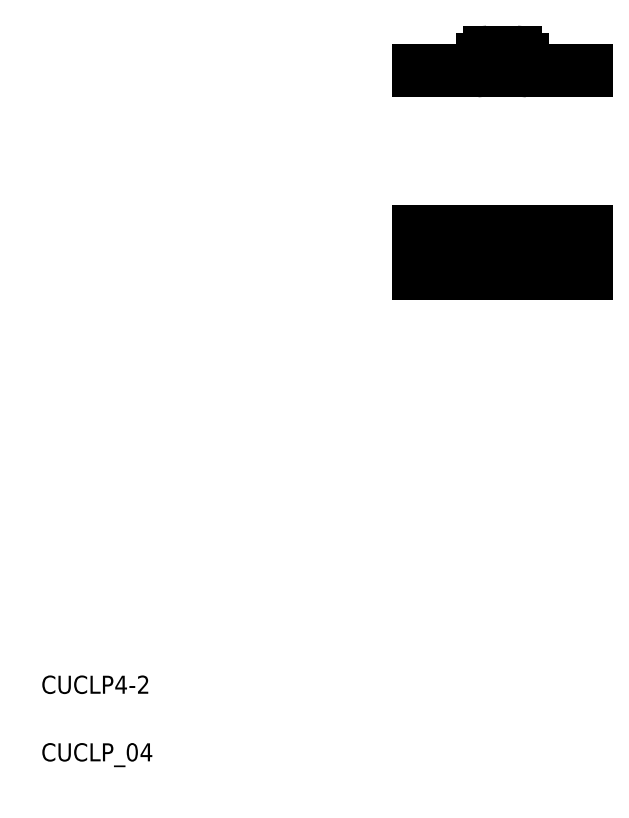
<metadata>
{"format":"dxf","ext":"dxf","renderer":"ezdxf+matplotlib","layout":"modelspace","background":"white","min_lineweight":24,"dpi":150}
</metadata>
<code>
0
SECTION
2
ENTITIES
0
LINE
8
0
10
131.4
20
163
30
0
11
131.4
21
163.8
31
0
0
LINE
8
0
10
128.4
20
163.8
30
0
11
128.4
21
163
31
0
0
LINE
8
CENTER
10
125.4
20
160.7
30
0
11
125.4
21
165.8
31
0
0
LINE
8
0
10
122.4
20
163.8
30
0
11
122.4
21
163
31
0
0
ARC
8
0
10
115.6
20
166.2
30
0
40
0.8
50
0
51
90
0
LINE
8
0
10
117.2
20
164.6
30
0
11
117.2
21
166.2
31
0
0
LINE
8
0
10
116.4
20
164.6
30
0
11
116.4
21
166.2
31
0
0
ARC
8
0
10
118
20
164.6
30
0
40
1.6
50
180
51
270
0
ARC
8
0
10
118
20
164.6
30
0
40
0.8
50
180
51
270
0
ARC
8
0
10
115.6
20
166.2
30
0
40
1.6
50
0
51
90
0
ARC
8
0
10
106.8
20
164.6
30
0
40
1.6
50
270
51
0
0
ARC
8
0
10
106.8
20
164.6
30
0
40
0.8
50
270
51
0
0
LINE
8
0
10
107.6
20
164.6
30
0
11
107.6
21
166.2
31
0
0
LINE
8
0
10
108.4
20
164.6
30
0
11
108.4
21
166.2
31
0
0
ARC
8
0
10
109.2
20
166.2
30
0
40
1.6
50
90
51
180
0
ARC
8
0
10
109.2
20
166.2
30
0
40
0.8
50
90
51
180
0
LINE
8
0
10
109.2
20
167
30
0
11
115.6
21
167
31
0
0
LINE
8
0
10
109.2
20
167.8
30
0
11
115.6
21
167.8
31
0
0
LINE
8
0
10
118
20
163.8
30
0
11
131.4
21
163.8
31
0
0
LINE
8
0
10
118
20
163
30
0
11
131.4
21
163
31
0
0
LINE
8
CENTER
10
125.4
20
126.9
30
0
11
125.4
21
118.7
31
0
0
LINE
8
0
10
131.4
20
127.9
30
0
11
131.4
21
117.9
31
0
0
CIRCLE
8
0
10
125.4
20
122.9
30
0
40
3
0
LINE
8
0
10
117.2
20
127.9
30
0
11
117.2
21
117.9
31
0
0
LINE
8
0
10
107.6
20
127.9
30
0
11
107.6
21
117.9
31
0
0
LINE
8
0
10
116.4
20
127.9
30
0
11
116.4
21
117.9
31
0
0
LINE
8
0
10
108.4
20
127.9
30
0
11
108.4
21
117.9
31
0
0
LINE
8
CENTER
10
130.2
20
122.9
30
0
11
120.9
21
122.9
31
0
0
LINE
8
0
10
102.4
20
163.8
30
0
11
102.4
21
163
31
0
0
LINE
8
CENTER
10
99.36
20
160.9
30
0
11
99.36
21
165.3
31
0
0
LINE
8
0
10
96.36
20
163.8
30
0
11
96.36
21
163
31
0
0
LINE
8
0
10
93.36
20
163
30
0
11
93.36
21
163.8
31
0
0
LINE
8
0
10
93.36
20
125.4
30
0
11
93.36
21
125.4
31
0
0
LINE
8
0
10
93.36
20
122.9
30
0
11
93.36
21
122.9
31
0
0
LINE
8
CENTER
10
103.7
20
122.9
30
0
11
94.72
21
122.9
31
0
0
LINE
8
CENTER
10
99.36
20
127
30
0
11
99.36
21
119
31
0
0
LINE
8
0
10
93.36
20
127.9
30
0
11
93.36
21
117.9
31
0
0
CIRCLE
8
0
10
99.36
20
122.9
30
0
40
3
0
TEXT
8
0
10
10
20
10
30
0
40
4
1
CUCLP_04
0
TEXT
8
0
10
10
20
25
30
0
40
4
1
CUCLP4-2
0
LINE
8
0
10
93.36
20
117.9
30
0
11
131.4
21
117.9
31
0
0
LINE
8
0
10
93.36
20
127.9
30
0
11
131.4
21
127.9
31
0
0
LINE
8
0
10
93.36
20
163.8
30
0
11
106.8
21
163.8
31
0
0
LINE
8
0
10
93.36
20
163
30
0
11
106.8
21
163
31
0
0
ENDSEC
0
EOF

</code>
